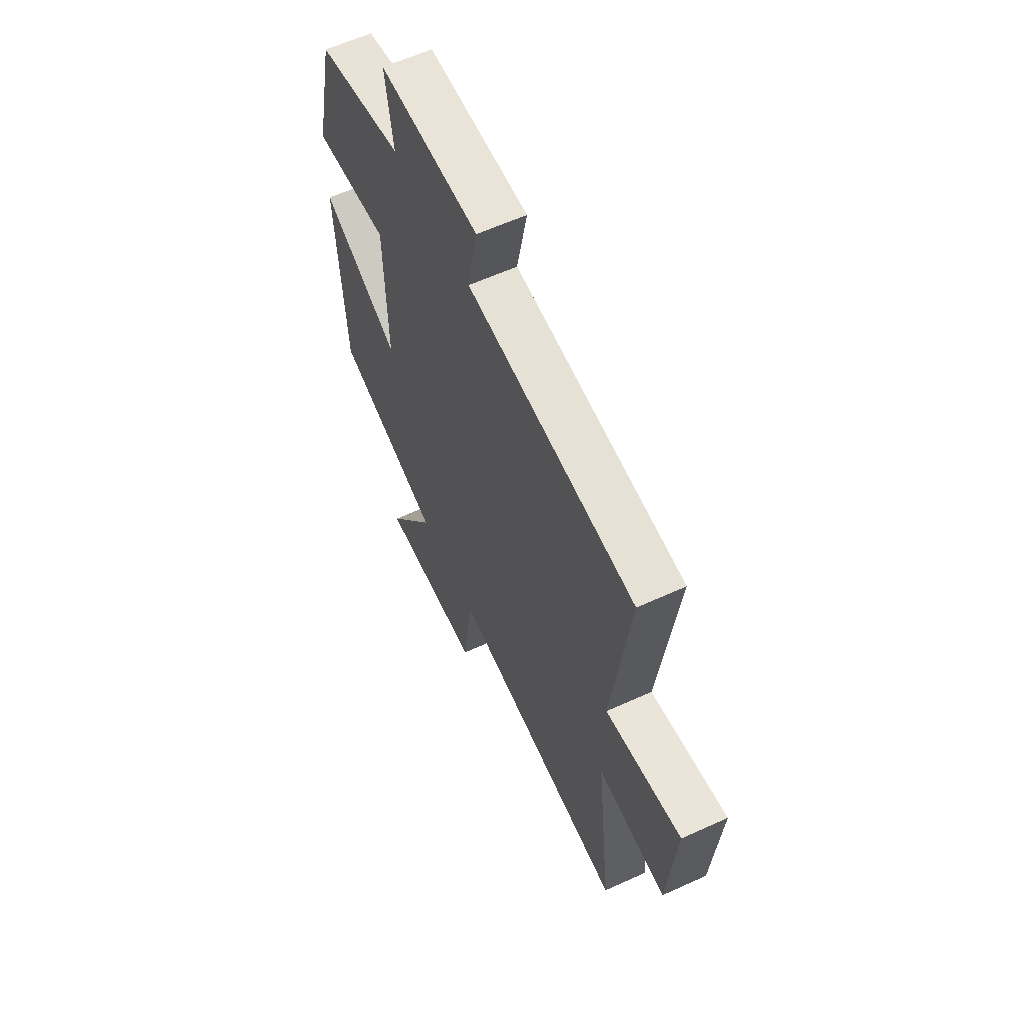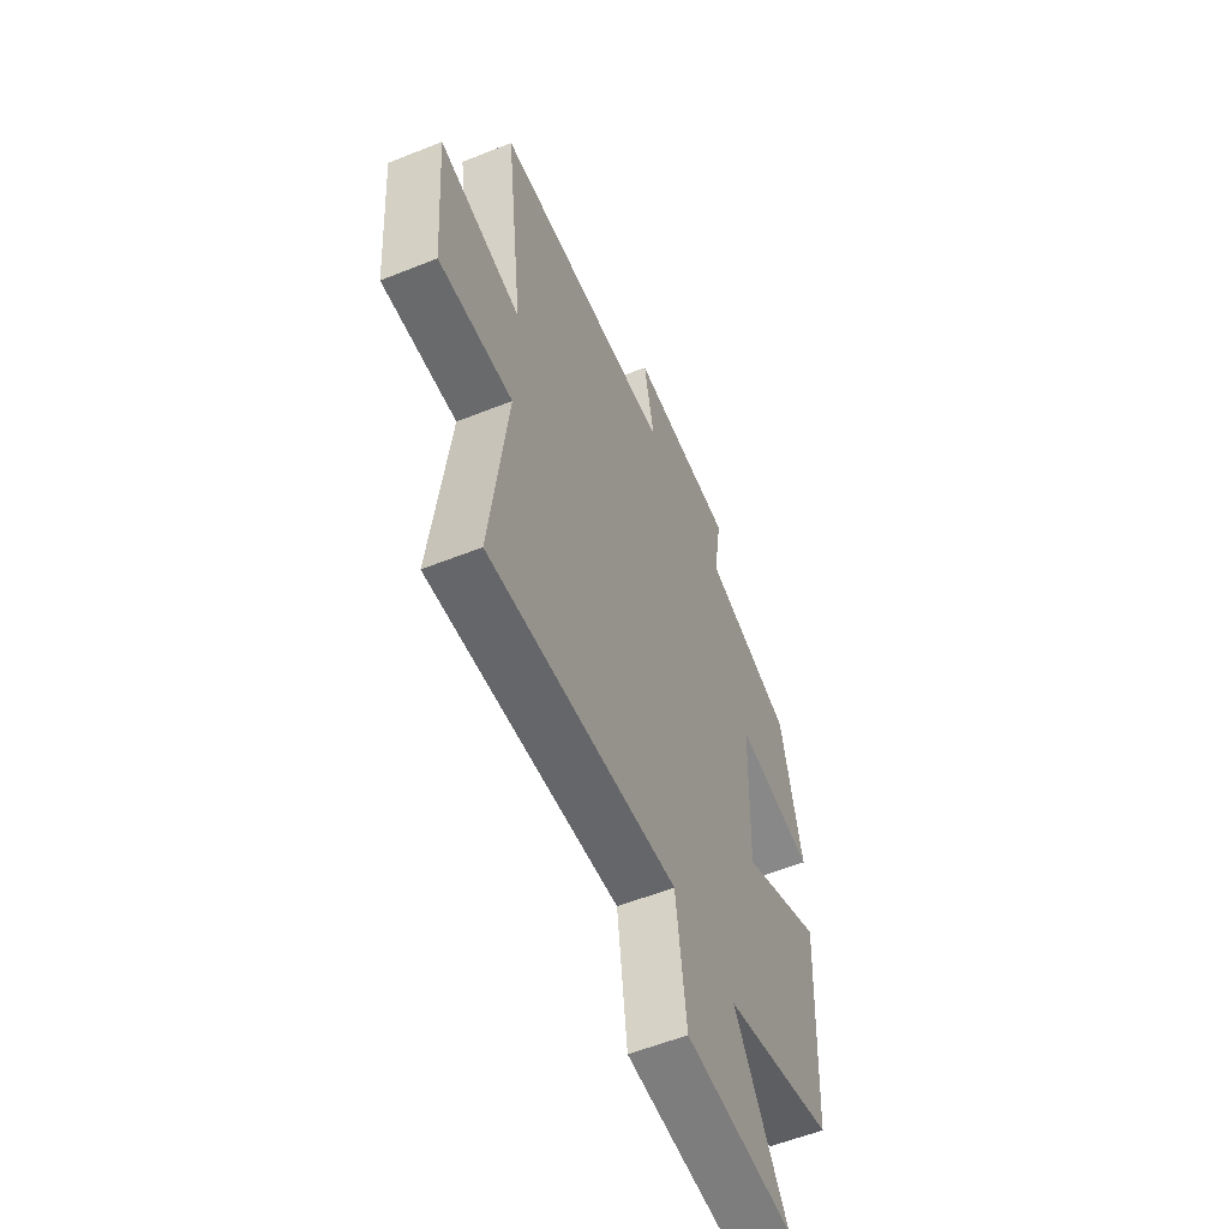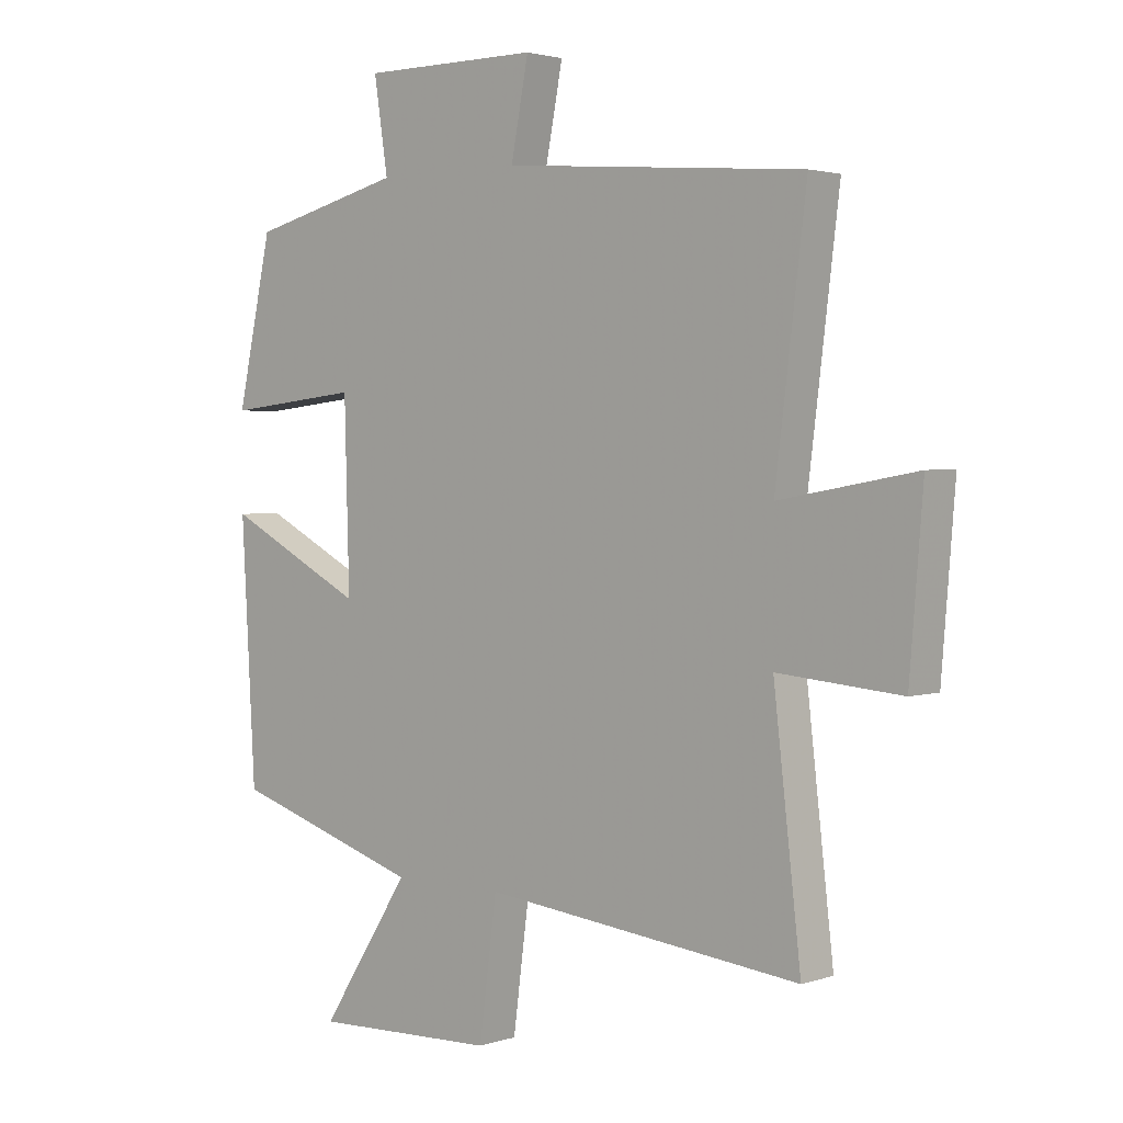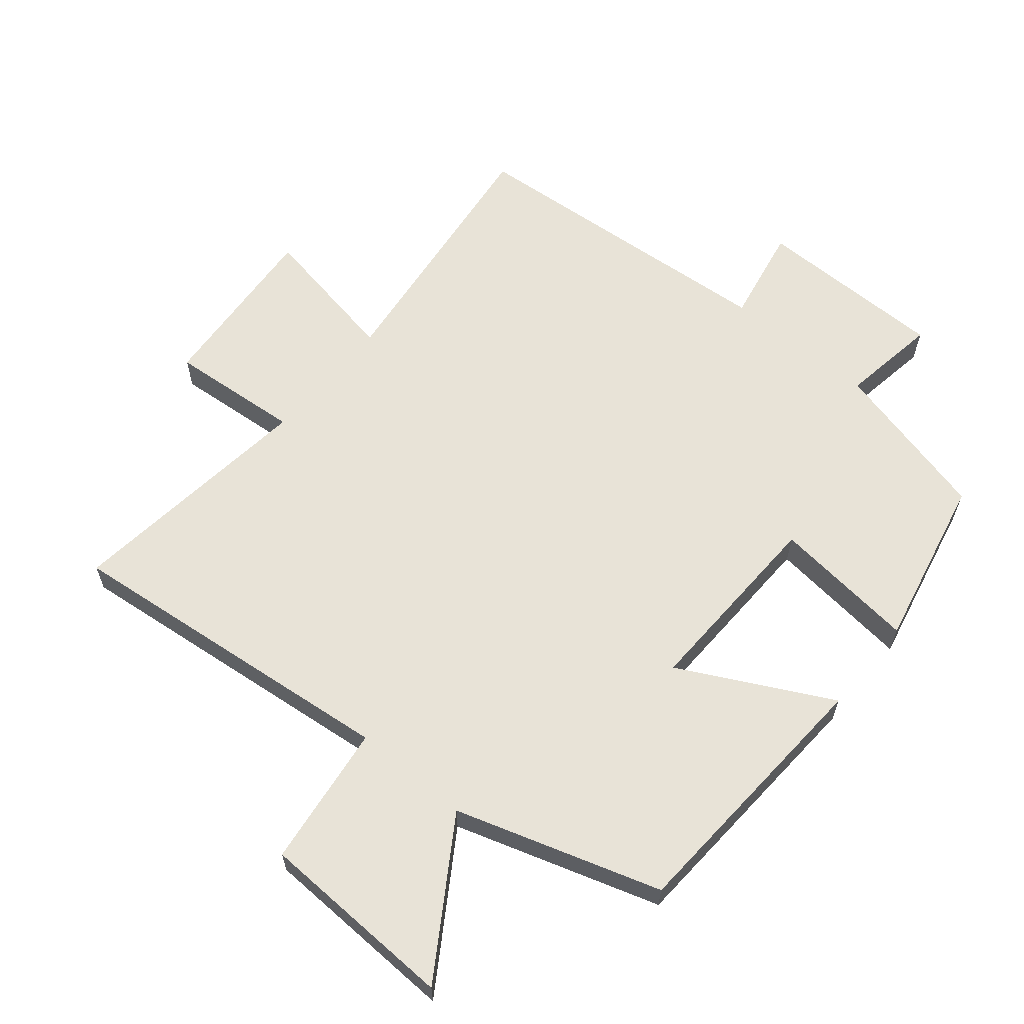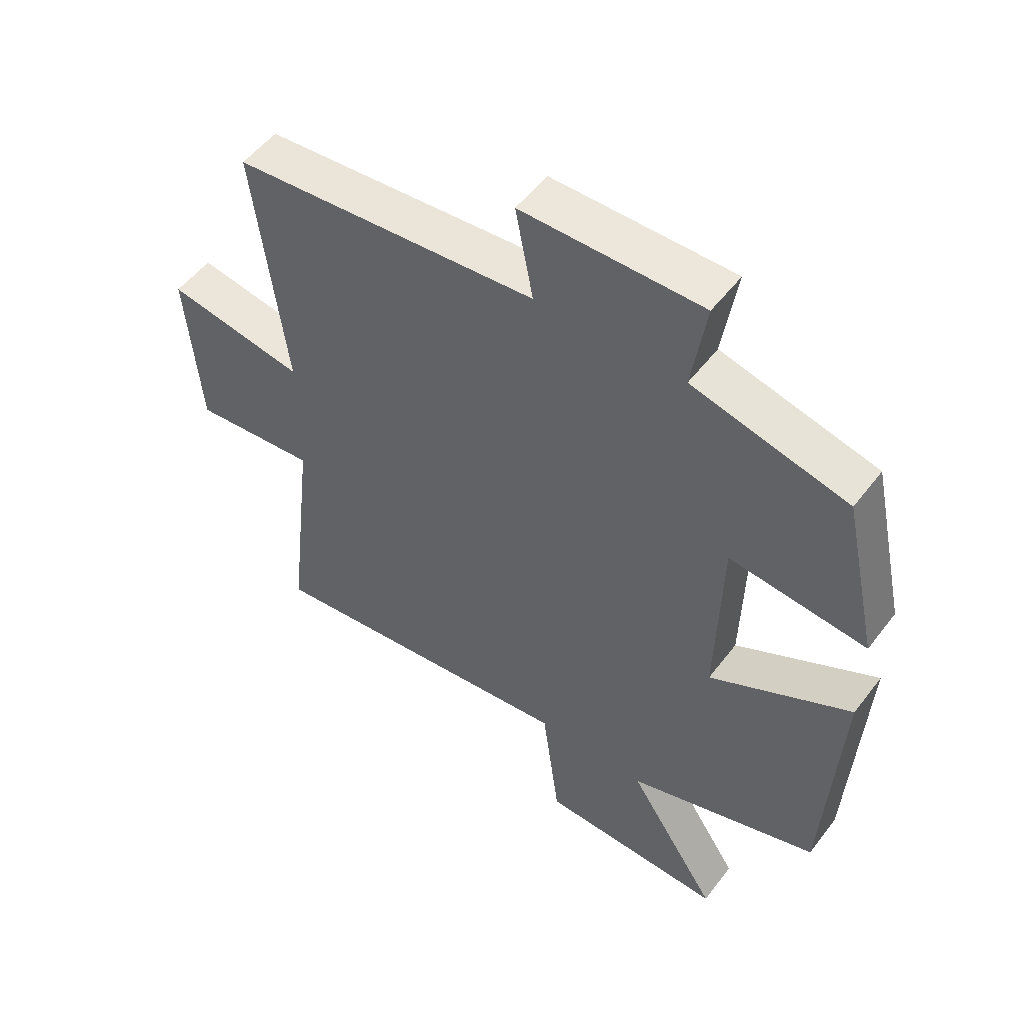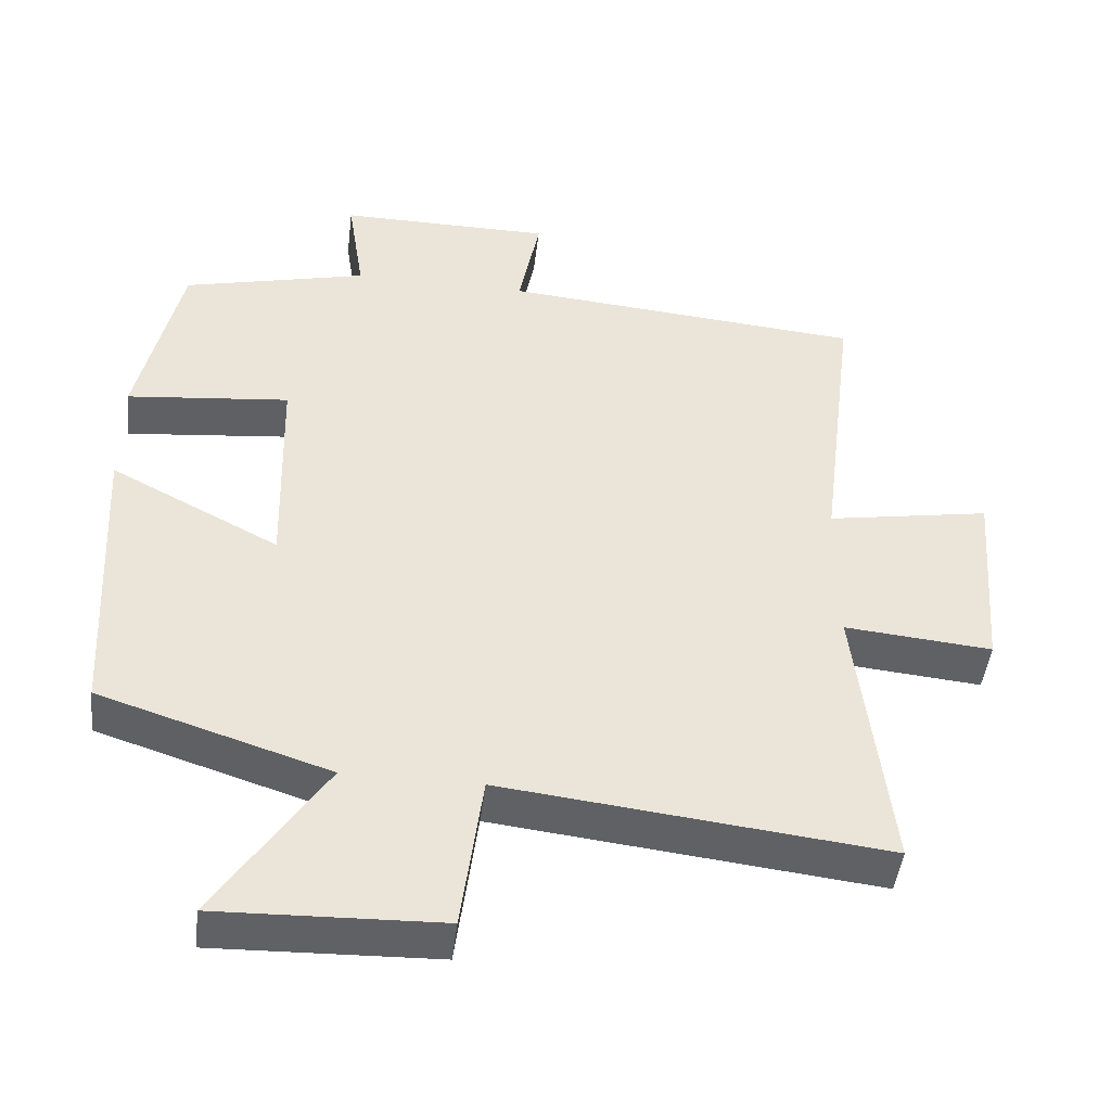
<metadata>
{"format":"obj","ext":"obj","renderer":"f3d","projection":"perspective","resolution":1024,"background":"white","views":[{"elev":60.9,"azim":65.1,"up":"+Z"},{"elev":-57.4,"azim":112.6,"up":"+Z"},{"elev":2.4,"azim":41.5,"up":"+Z"},{"elev":61.9,"azim":-140.1,"up":"+Y"},{"elev":52.6,"azim":-143.7,"up":"+Z"},{"elev":-46.4,"azim":-6.9,"up":"+Z"}]}
</metadata>
<code>
v -0.477 0.07 -0.4
v -0.5 0.07 0.016
v -0.269 0.07 -0.104
v -0.277 0.07 0.196
v -0.5 0.07 0.172
v -0.442 0.07 0.437
v -0.189 0.07 0.5
v -0.212 0.07 0.65
v 0.082 0.07 0.65
v 0.053 0.07 0.5
v 0.551 0.07 0.459
v 0.5 0.07 0.048
v 0.725 0.07 0.088
v 0.703 0.07 -0.186
v 0.5 0.07 -0.168
v 0.545 0.07 -0.558
v 0.021 0.07 -0.5
v -0.008 0.07 -0.72
v -0.312 0.07 -0.73
v -0.163 0.07 -0.5
v -0.477 0 -0.4
v -0.5 0 0.016
v -0.269 0 -0.104
v -0.277 0 0.196
v -0.5 0 0.172
v -0.442 0 0.437
v -0.189 0 0.5
v -0.212 0 0.65
v 0.082 0 0.65
v 0.053 0 0.5
v 0.551 0 0.459
v 0.5 0 0.048
v 0.725 0 0.088
v 0.703 0 -0.186
v 0.5 0 -0.168
v 0.545 0 -0.558
v 0.021 0 -0.5
v -0.008 0 -0.72
v -0.312 0 -0.73
v -0.163 0 -0.5
f 17 18 19 20
f 17 20 1 2
f 15 16 17
f 12 13 14 15
f 12 15 17
f 10 11 12 17
f 7 8 9 10
f 4 5 6 7
f 3 4 7 10
f 17 2 3
f 3 10 17
f 40 39 38 37
f 22 21 40 37
f 37 36 35
f 35 34 33 32
f 37 35 32
f 37 32 31 30
f 30 29 28 27
f 27 26 25 24
f 30 27 24 23
f 23 22 37
f 37 30 23
f 1 21 22 2
f 2 22 23 3
f 3 23 24 4
f 4 24 25 5
f 5 25 26 6
f 6 26 27 7
f 7 27 28 8
f 8 28 29 9
f 9 29 30 10
f 10 30 31 11
f 11 31 32 12
f 12 32 33 13
f 13 33 34 14
f 14 34 35 15
f 15 35 36 16
f 16 36 37 17
f 17 37 38 18
f 18 38 39 19
f 19 39 40 20
f 20 40 21 1

</code>
